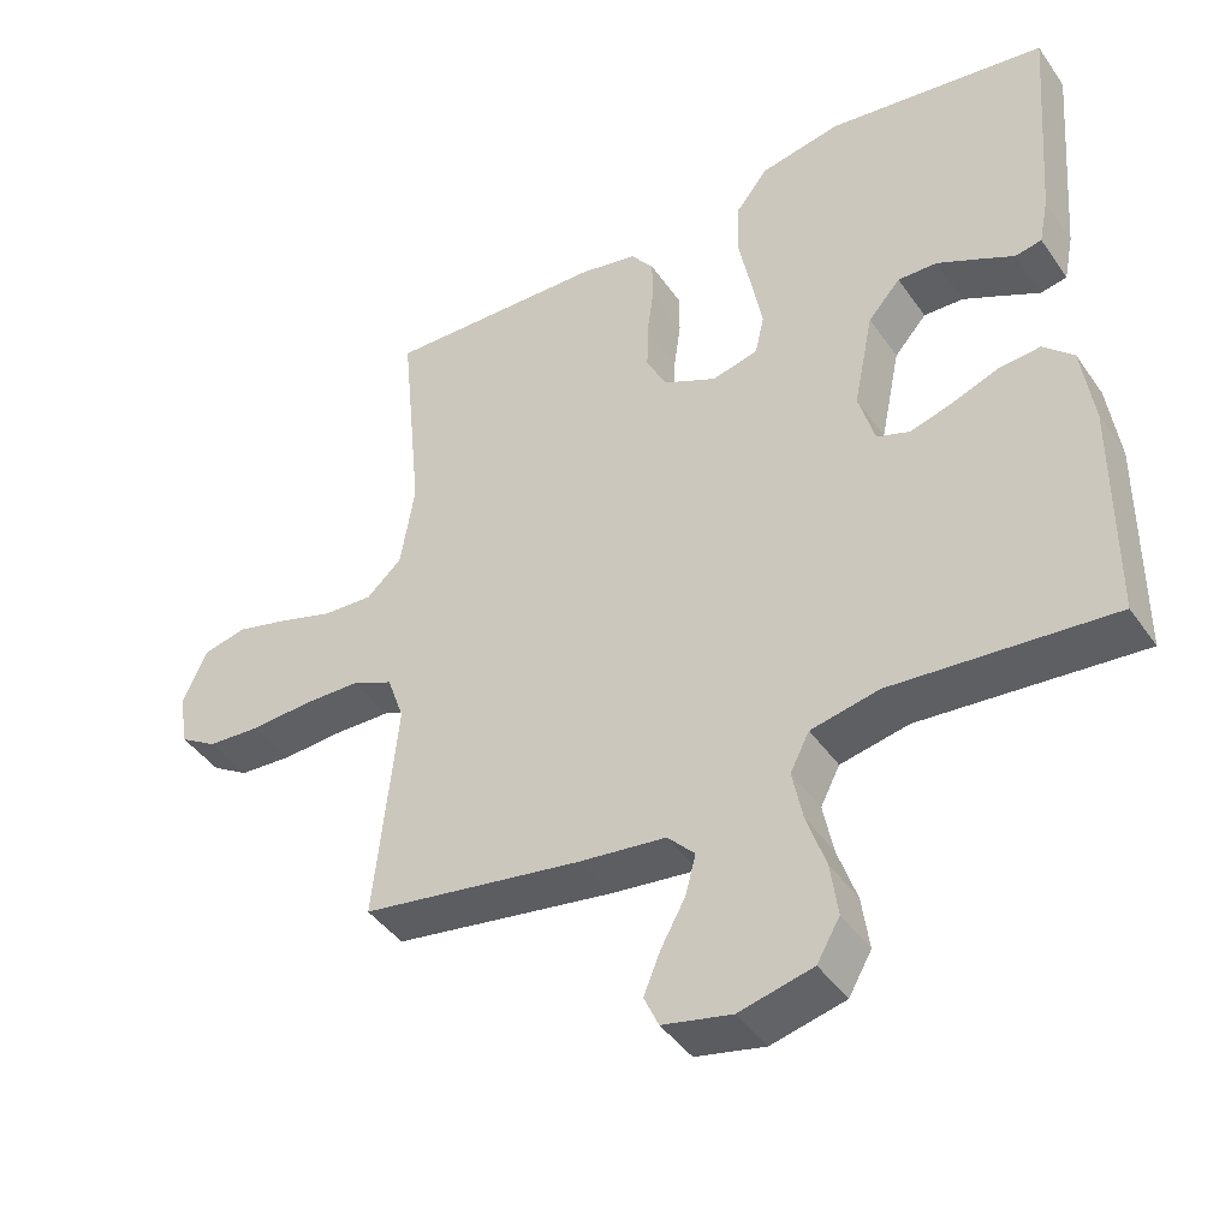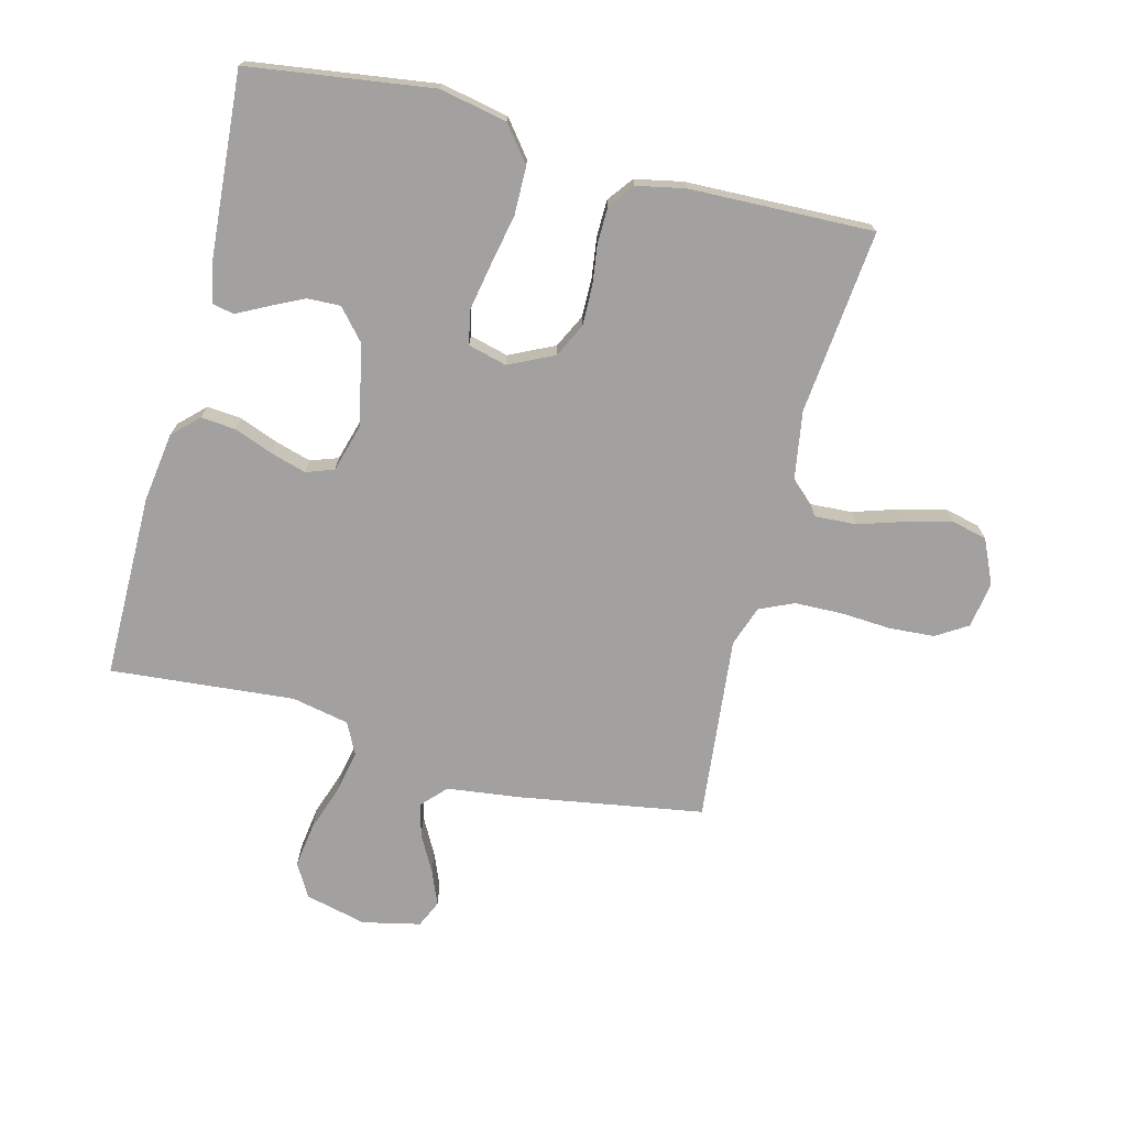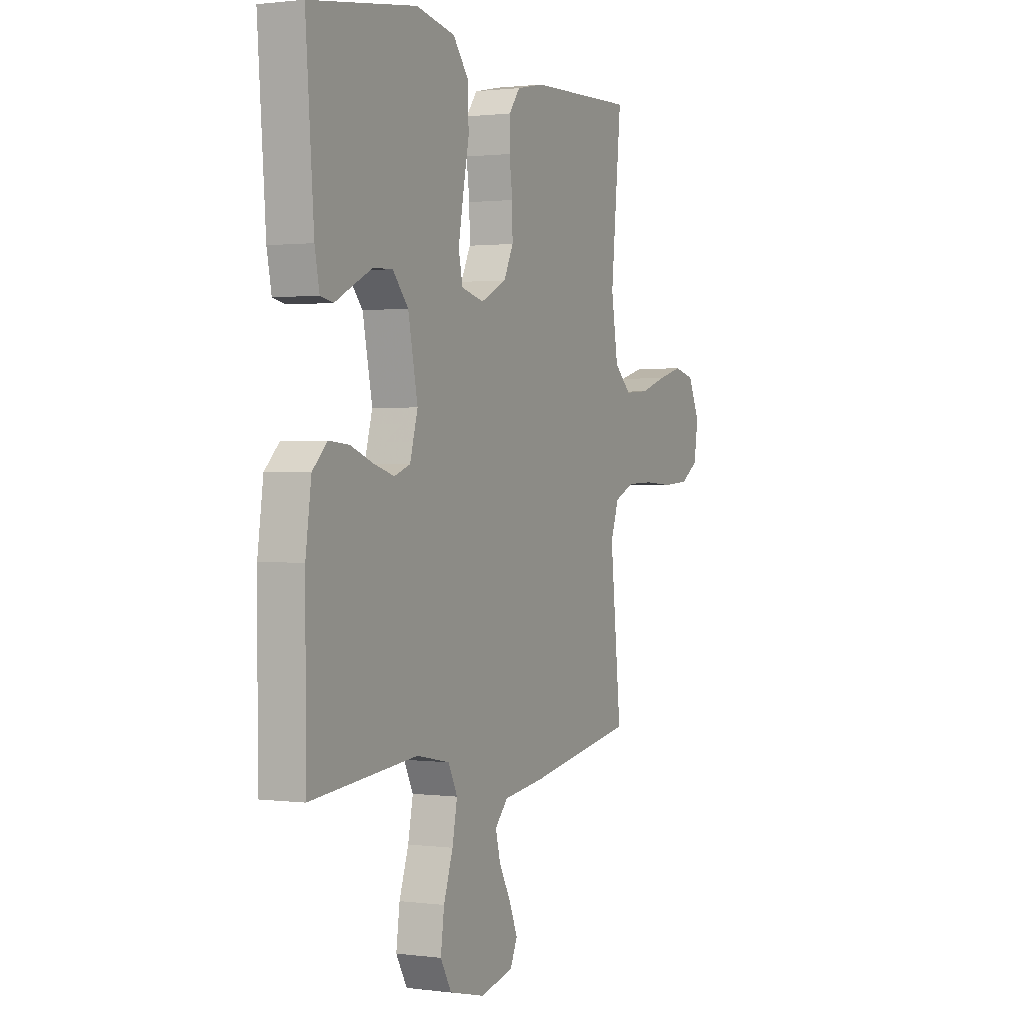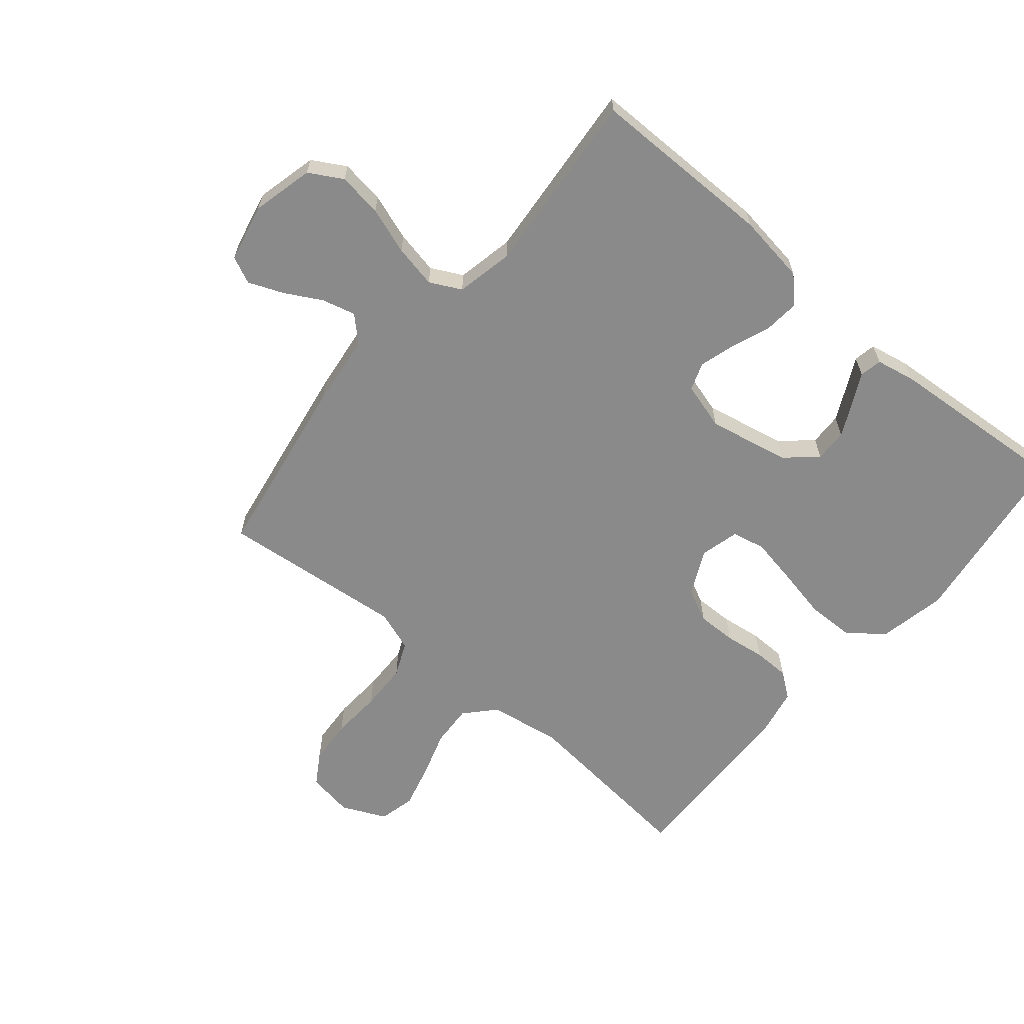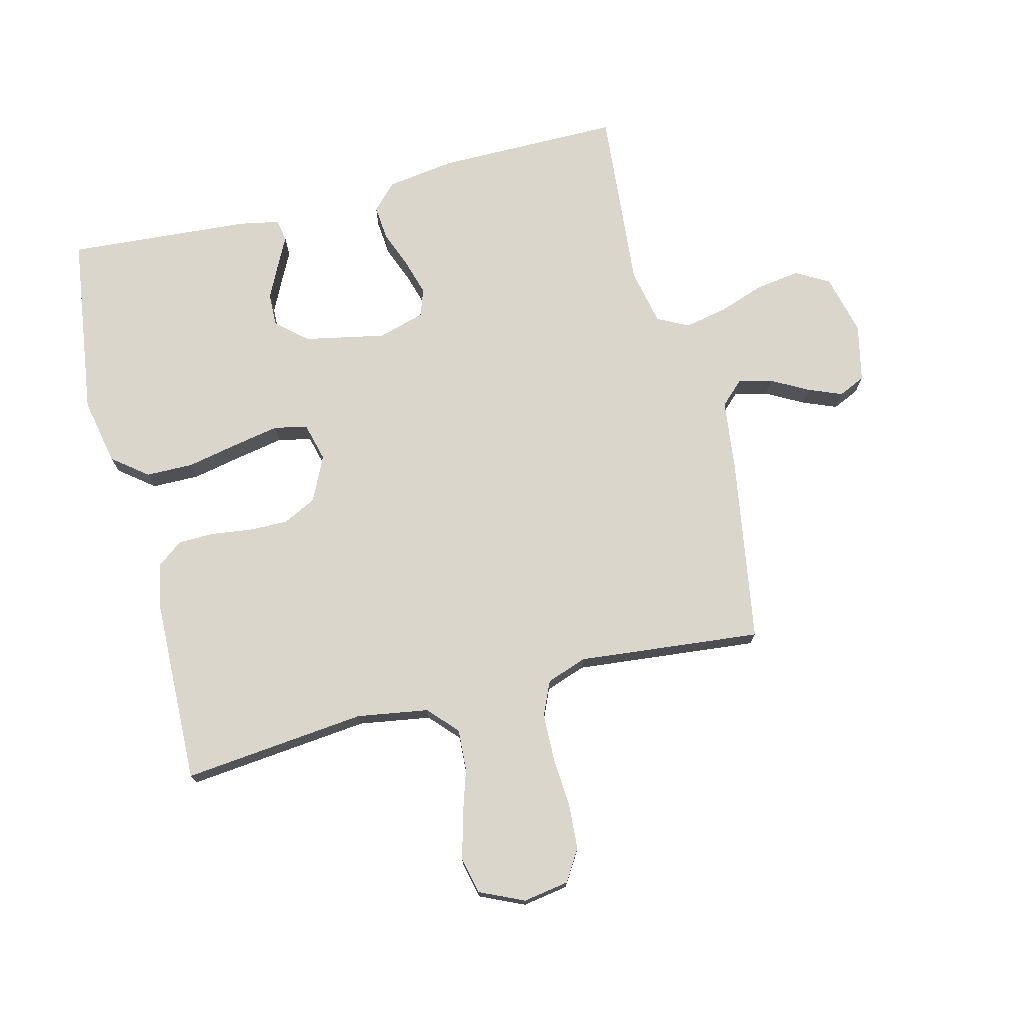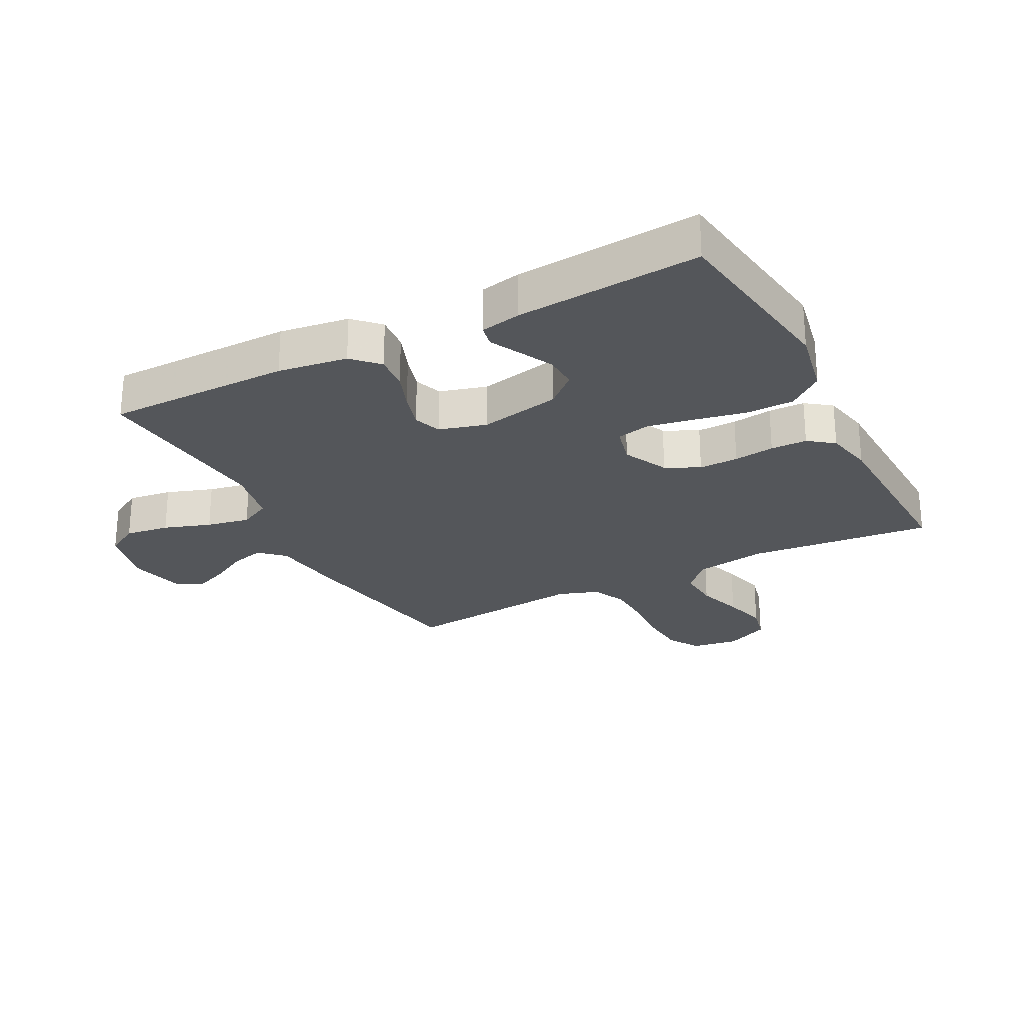
<metadata>
{"format":"obj","ext":"obj","renderer":"f3d","projection":"perspective","resolution":1024,"background":"white","views":[{"elev":-43.1,"azim":-147.9,"up":"+Z"},{"elev":-72.2,"azim":-14.5,"up":"+Y"},{"elev":1.1,"azim":-64.5,"up":"+Z"},{"elev":-63.4,"azim":-130.1,"up":"+Y"},{"elev":73.8,"azim":75.7,"up":"+Y"},{"elev":-25.6,"azim":-62.4,"up":"+Y"}]}
</metadata>
<code>
v 0.5 0.07 0.5
v 0.47 0.07 0.2
v 0.489 0.07 0.083
v 0.537 0.07 0.039
v 0.605 0.07 0.043
v 0.68 0.07 0.067
v 0.752 0.07 0.086
v 0.811 0.07 0.072
v 0.844 0.07 0
v 0.832 0.07 -0.075
v 0.781 0.07 -0.107
v 0.708 0.07 -0.112
v 0.625 0.07 -0.107
v 0.548 0.07 -0.109
v 0.492 0.07 -0.134
v 0.469 0.07 -0.2
v 0.5 0.07 -0.5
v 0.2 0.07 -0.55
v 0.081 0.07 -0.565
v 0.044 0.07 -0.604
v 0.058 0.07 -0.658
v 0.091 0.07 -0.718
v 0.114 0.07 -0.774
v 0.094 0.07 -0.818
v 0 0.07 -0.839
v -0.1 0.07 -0.815
v -0.131 0.07 -0.761
v -0.121 0.07 -0.689
v -0.095 0.07 -0.613
v -0.081 0.07 -0.543
v -0.107 0.07 -0.492
v -0.2 0.07 -0.473
v -0.5 0.07 -0.5
v -0.501 0.07 -0.2
v -0.485 0.07 -0.087
v -0.444 0.07 -0.047
v -0.387 0.07 -0.052
v -0.324 0.07 -0.076
v -0.266 0.07 -0.093
v -0.221 0.07 -0.077
v -0.199 0.07 0
v -0.226 0.07 0.132
v -0.27 0.07 0.182
v -0.324 0.07 0.18
v -0.379 0.07 0.153
v -0.428 0.07 0.128
v -0.464 0.07 0.135
v -0.477 0.07 0.2
v -0.5 0.07 0.5
v -0.2 0.07 0.542
v -0.09 0.07 0.52
v -0.045 0.07 0.463
v -0.044 0.07 0.385
v -0.061 0.07 0.301
v -0.075 0.07 0.225
v -0.063 0.07 0.171
v 0 0.07 0.155
v 0.073 0.07 0.19
v 0.1 0.07 0.245
v 0.099 0.07 0.309
v 0.09 0.07 0.375
v 0.091 0.07 0.434
v 0.122 0.07 0.475
v 0.2 0.07 0.491
v 0.5 0 0.5
v 0.47 0 0.2
v 0.489 0 0.083
v 0.537 0 0.039
v 0.605 0 0.043
v 0.68 0 0.067
v 0.752 0 0.086
v 0.811 0 0.072
v 0.844 0 0
v 0.832 0 -0.075
v 0.781 0 -0.107
v 0.708 0 -0.112
v 0.625 0 -0.107
v 0.548 0 -0.109
v 0.492 0 -0.134
v 0.469 0 -0.2
v 0.5 0 -0.5
v 0.2 0 -0.55
v 0.081 0 -0.565
v 0.044 0 -0.604
v 0.058 0 -0.658
v 0.091 0 -0.718
v 0.114 0 -0.774
v 0.094 0 -0.818
v 0 0 -0.839
v -0.1 0 -0.815
v -0.131 0 -0.761
v -0.121 0 -0.689
v -0.095 0 -0.613
v -0.081 0 -0.543
v -0.107 0 -0.492
v -0.2 0 -0.473
v -0.5 0 -0.5
v -0.501 0 -0.2
v -0.485 0 -0.087
v -0.444 0 -0.047
v -0.387 0 -0.052
v -0.324 0 -0.076
v -0.266 0 -0.093
v -0.221 0 -0.077
v -0.199 0 0
v -0.226 0 0.132
v -0.27 0 0.182
v -0.324 0 0.18
v -0.379 0 0.153
v -0.428 0 0.128
v -0.464 0 0.135
v -0.477 0 0.2
v -0.5 0 0.5
v -0.2 0 0.542
v -0.09 0 0.52
v -0.045 0 0.463
v -0.044 0 0.385
v -0.061 0 0.301
v -0.075 0 0.225
v -0.063 0 0.171
v 0 0 0.155
v 0.073 0 0.19
v 0.1 0 0.245
v 0.099 0 0.309
v 0.09 0 0.375
v 0.091 0 0.434
v 0.122 0 0.475
v 0.2 0 0.491
f 64 1 2
f 63 64 2
f 62 63 2
f 61 62 2
f 60 61 2
f 59 60 2 3
f 58 59 3 4
f 57 58 4
f 52 53 54
f 51 52 54
f 50 51 54
f 49 50 54
f 48 49 54
f 47 48 54
f 45 46 47
f 44 45 47
f 44 47 54
f 43 44 54 55
f 36 37 38
f 35 36 38
f 34 35 38
f 33 34 38
f 32 33 38
f 31 32 38 39
f 30 31 39 40
f 27 28 29
f 26 27 29
f 25 26 29
f 24 25 29
f 23 24 29
f 22 23 29
f 21 22 29
f 20 21 29 30
f 30 40 41
f 20 30 41
f 19 20 41
f 19 41 42
f 18 19 42
f 17 18 42
f 16 17 42
f 11 12 13
f 10 11 13
f 9 10 13
f 8 9 13
f 7 8 13
f 6 7 13
f 5 6 13
f 4 5 13 14
f 57 4 14 15
f 42 43 55 56
f 42 56 57
f 16 42 57
f 15 16 57
f 66 65 128
f 66 128 127
f 66 127 126
f 66 126 125
f 66 125 124
f 67 66 124 123
f 68 67 123 122
f 68 122 121
f 118 117 116
f 118 116 115
f 118 115 114
f 118 114 113
f 118 113 112
f 118 112 111
f 111 110 109
f 111 109 108
f 118 111 108
f 119 118 108 107
f 102 101 100
f 102 100 99
f 102 99 98
f 102 98 97
f 102 97 96
f 103 102 96 95
f 104 103 95 94
f 93 92 91
f 93 91 90
f 93 90 89
f 93 89 88
f 93 88 87
f 93 87 86
f 93 86 85
f 94 93 85 84
f 105 104 94
f 105 94 84
f 105 84 83
f 106 105 83
f 106 83 82
f 106 82 81
f 106 81 80
f 77 76 75
f 77 75 74
f 77 74 73
f 77 73 72
f 77 72 71
f 77 71 70
f 77 70 69
f 78 77 69 68
f 79 78 68 121
f 120 119 107 106
f 121 120 106
f 121 106 80
f 121 80 79
f 1 65 66 2
f 2 66 67 3
f 3 67 68 4
f 4 68 69 5
f 5 69 70 6
f 6 70 71 7
f 7 71 72 8
f 8 72 73 9
f 9 73 74 10
f 10 74 75 11
f 11 75 76 12
f 12 76 77 13
f 13 77 78 14
f 14 78 79 15
f 15 79 80 16
f 16 80 81 17
f 17 81 82 18
f 18 82 83 19
f 19 83 84 20
f 20 84 85 21
f 21 85 86 22
f 22 86 87 23
f 23 87 88 24
f 24 88 89 25
f 25 89 90 26
f 26 90 91 27
f 27 91 92 28
f 28 92 93 29
f 29 93 94 30
f 30 94 95 31
f 31 95 96 32
f 32 96 97 33
f 33 97 98 34
f 34 98 99 35
f 35 99 100 36
f 36 100 101 37
f 37 101 102 38
f 38 102 103 39
f 39 103 104 40
f 40 104 105 41
f 41 105 106 42
f 42 106 107 43
f 43 107 108 44
f 44 108 109 45
f 45 109 110 46
f 46 110 111 47
f 47 111 112 48
f 48 112 113 49
f 49 113 114 50
f 50 114 115 51
f 51 115 116 52
f 52 116 117 53
f 53 117 118 54
f 54 118 119 55
f 55 119 120 56
f 56 120 121 57
f 57 121 122 58
f 58 122 123 59
f 59 123 124 60
f 60 124 125 61
f 61 125 126 62
f 62 126 127 63
f 63 127 128 64
f 64 128 65 1

</code>
